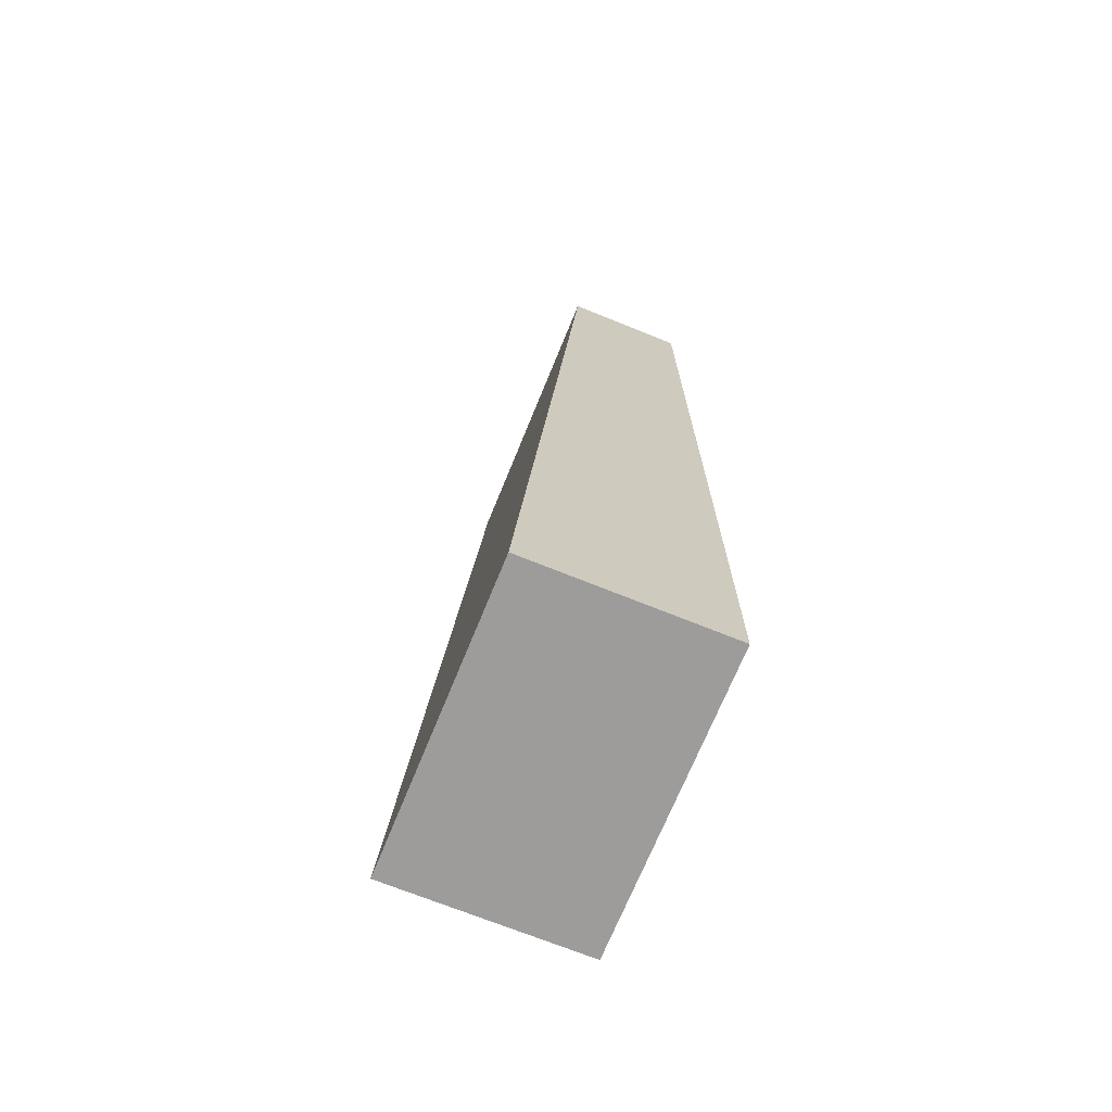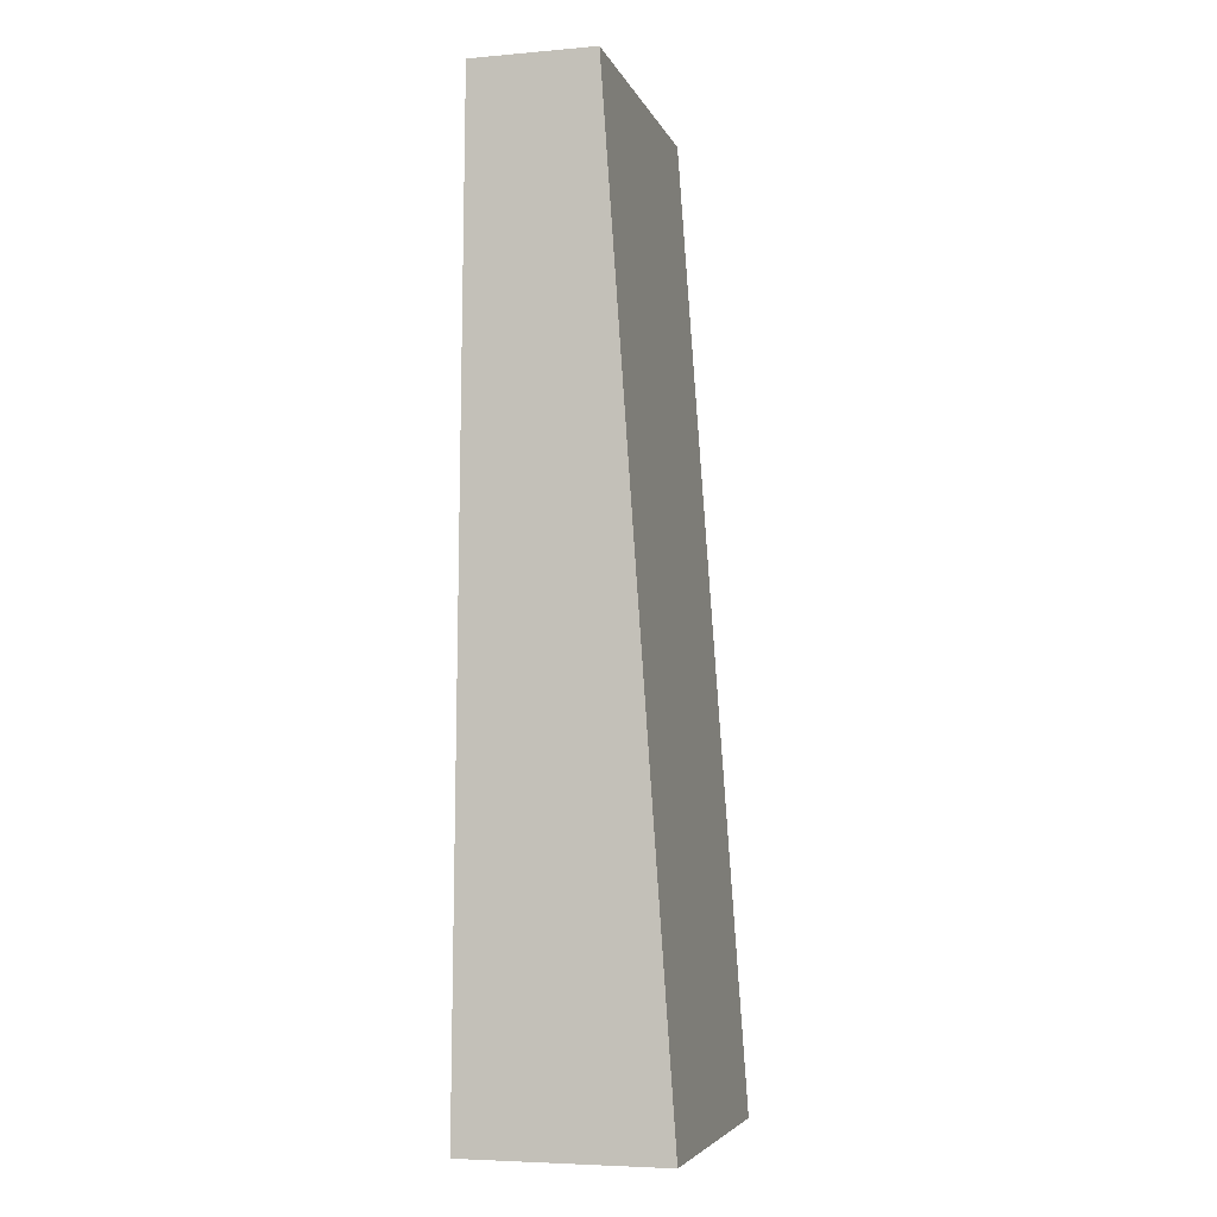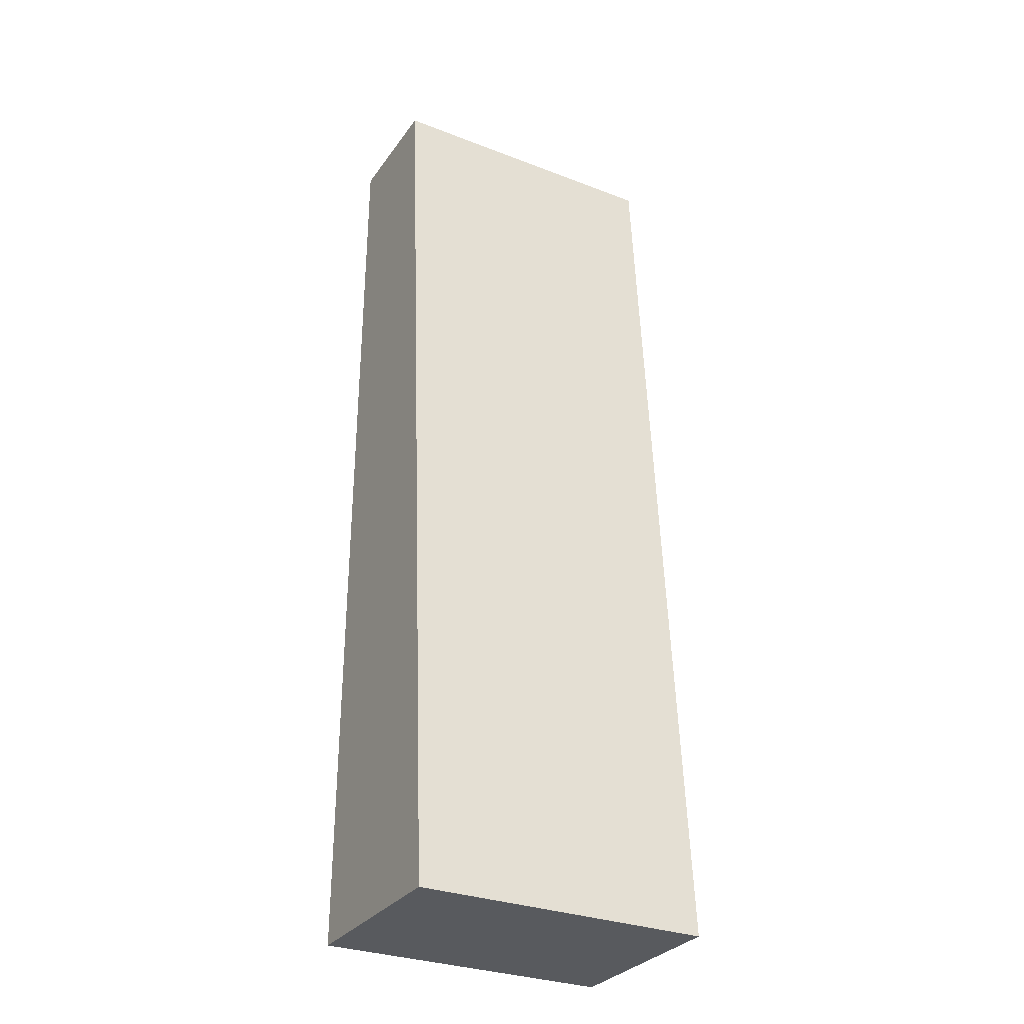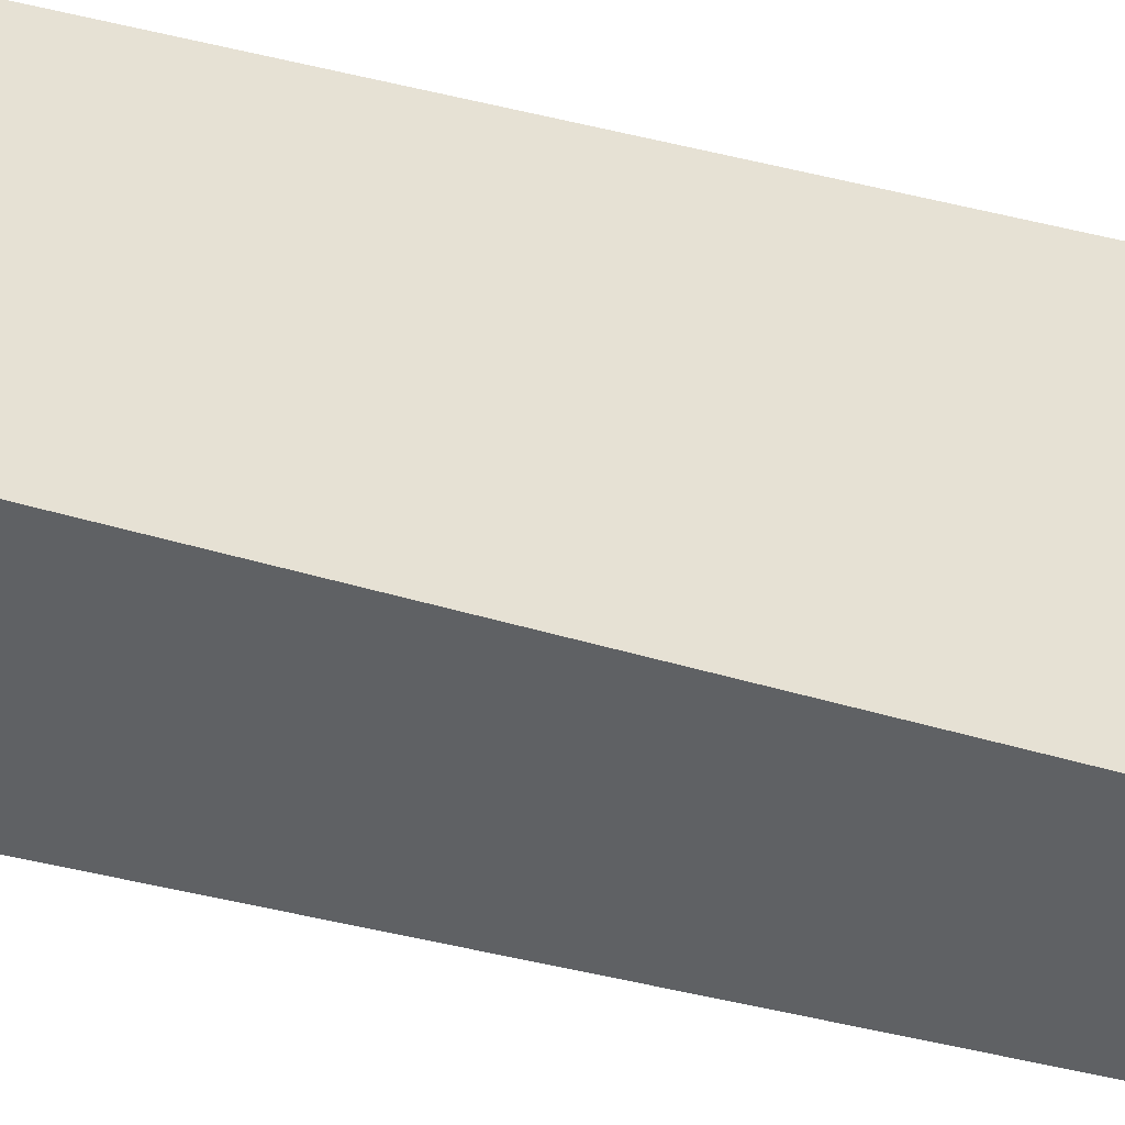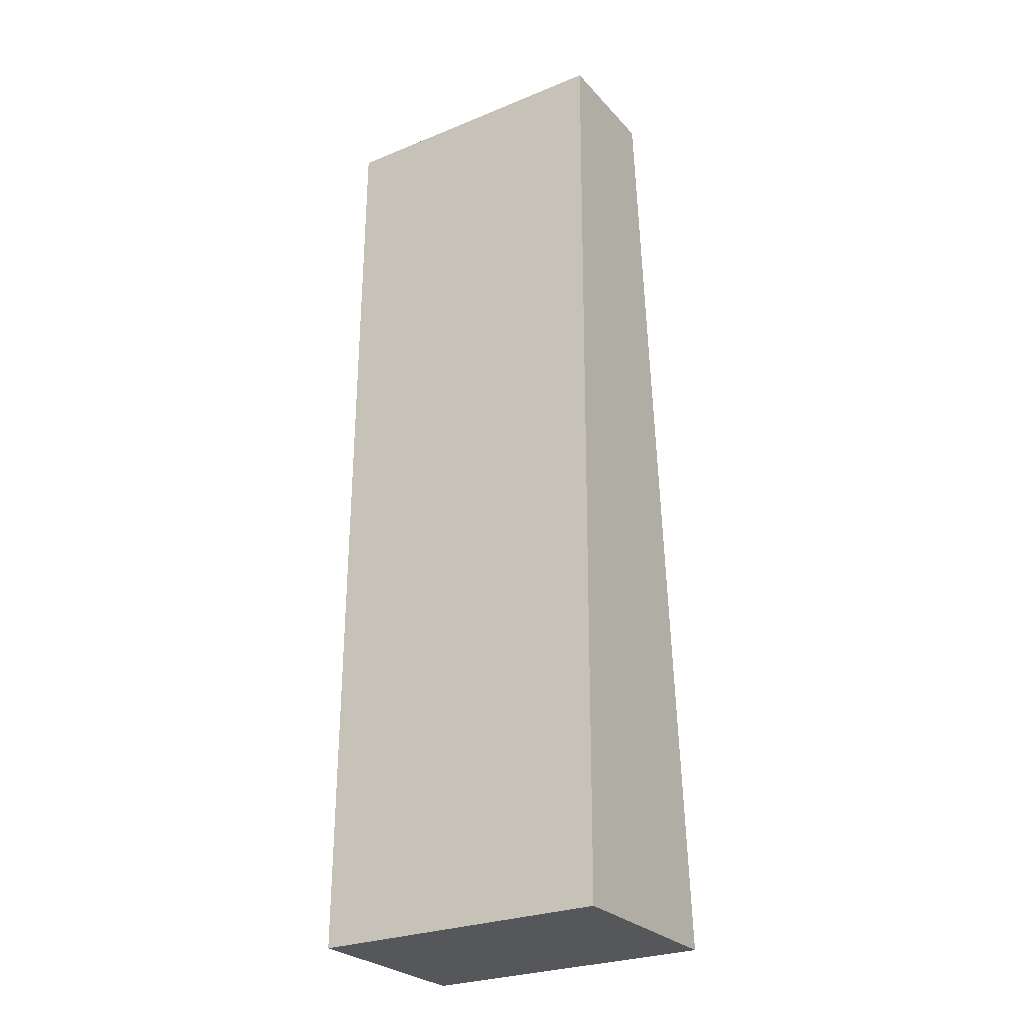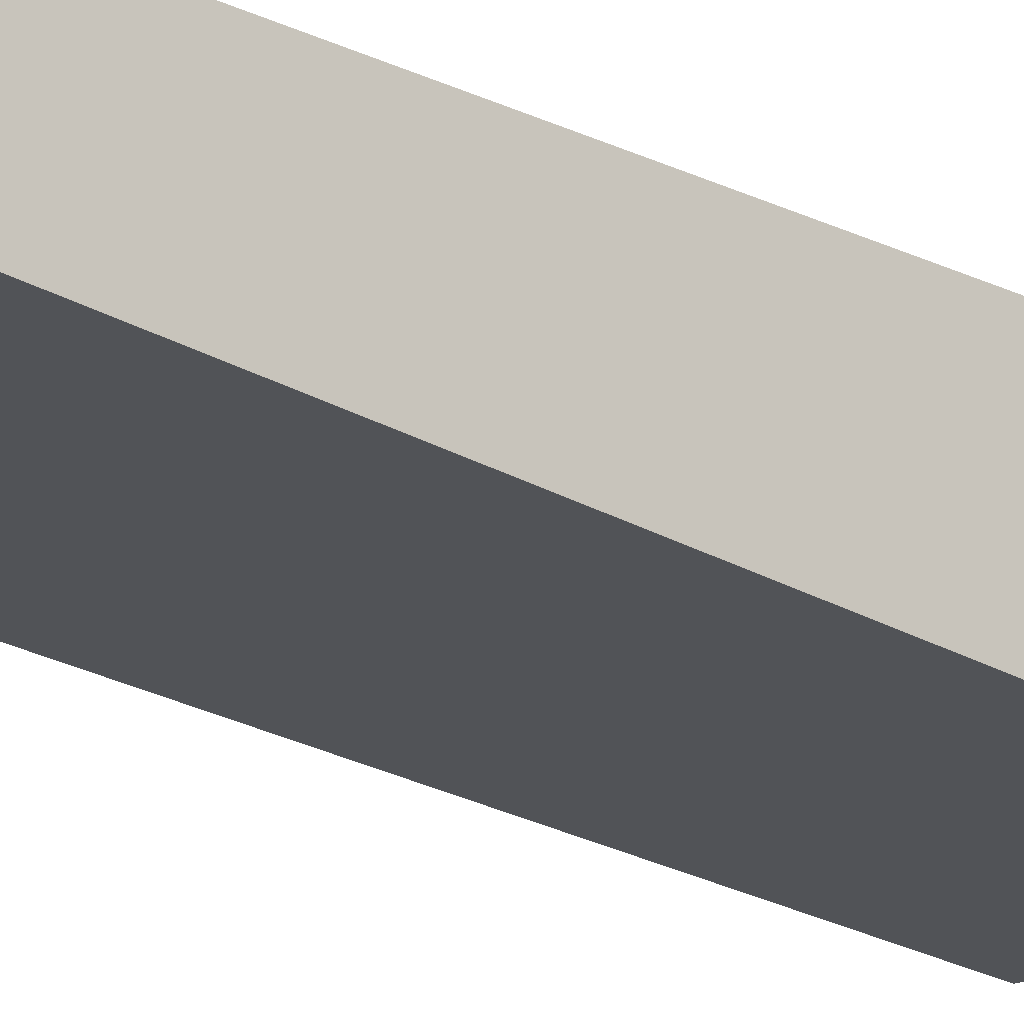
<metadata>
{"format":"obj","ext":"obj","renderer":"f3d","projection":"perspective","resolution":1024,"background":"white","views":[{"elev":-70.2,"azim":67.9,"up":"+Z"},{"elev":-5.3,"azim":-75.0,"up":"+Z"},{"elev":-30.5,"azim":-29.0,"up":"+Z"},{"elev":38.6,"azim":-69.5,"up":"+Y"},{"elev":-27.0,"azim":-147.6,"up":"+Z"},{"elev":-19.0,"azim":47.2,"up":"+Y"}]}
</metadata>
<code>
o OpScrubs_Col
v -0.2726 -0.1735 0
v -0.2726 -0.06143 1.599
v -0.2726 0.157 0
v -0.2726 0.1438 1.599
v 0.2255 -0.1735 0
v 0.2255 -0.06143 1.599
v 0.2255 0.157 0
v 0.2255 0.1438 1.599
f 1 2 4 3
f 3 4 8 7
f 7 8 6 5
f 5 6 2 1
f 3 7 5 1
f 8 4 2 6

</code>
